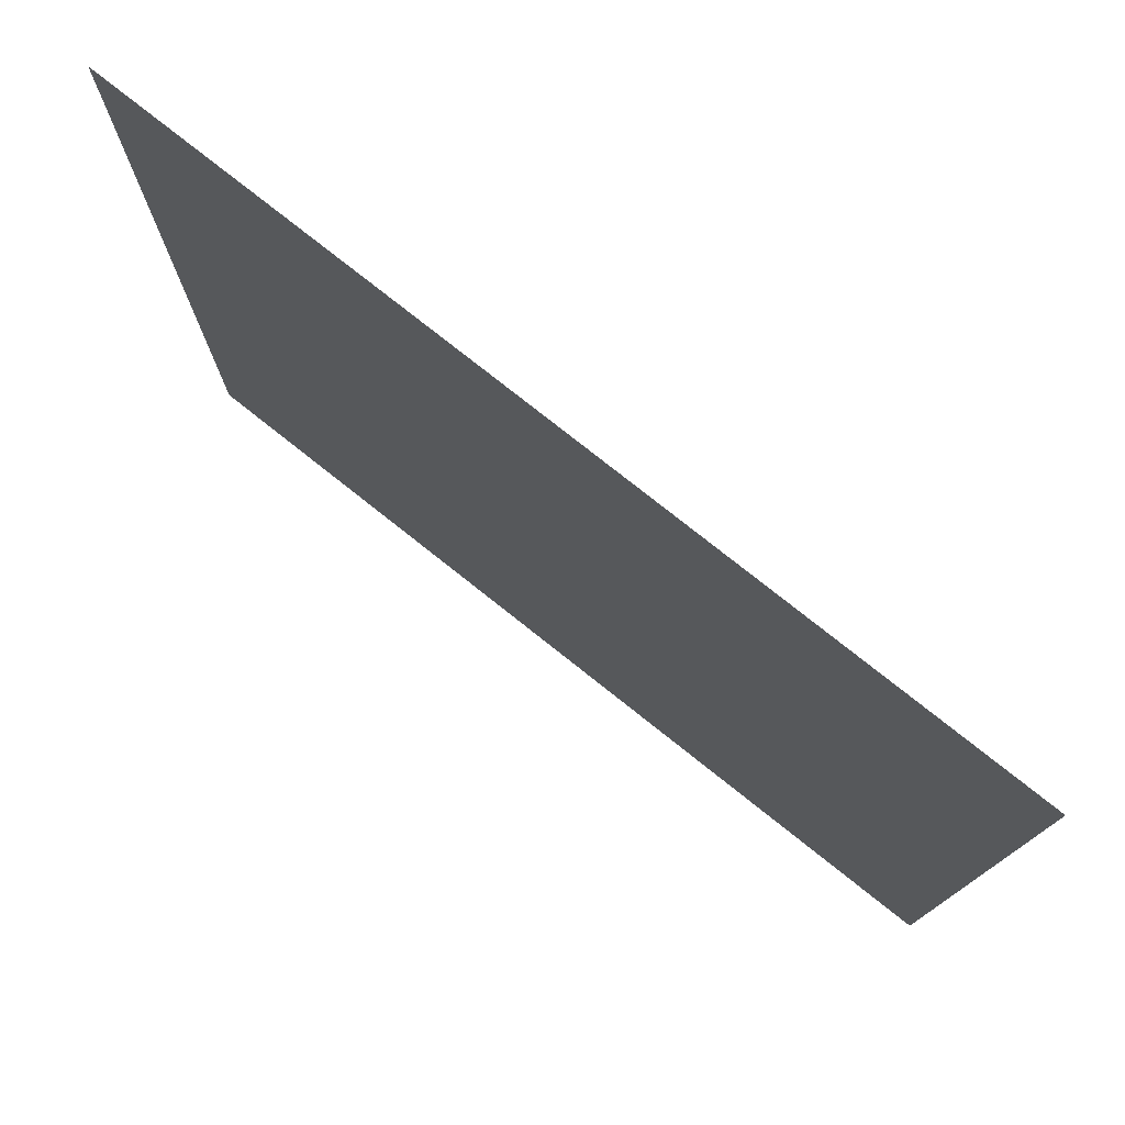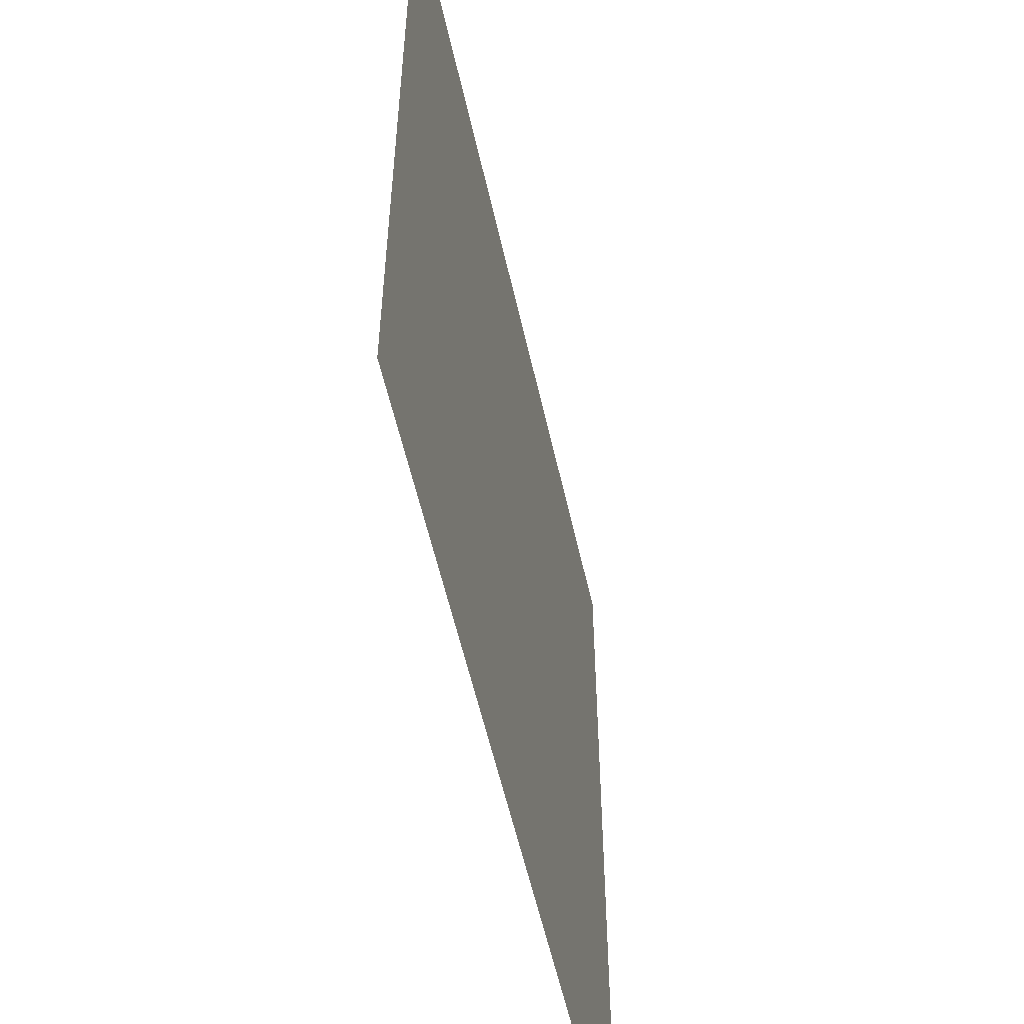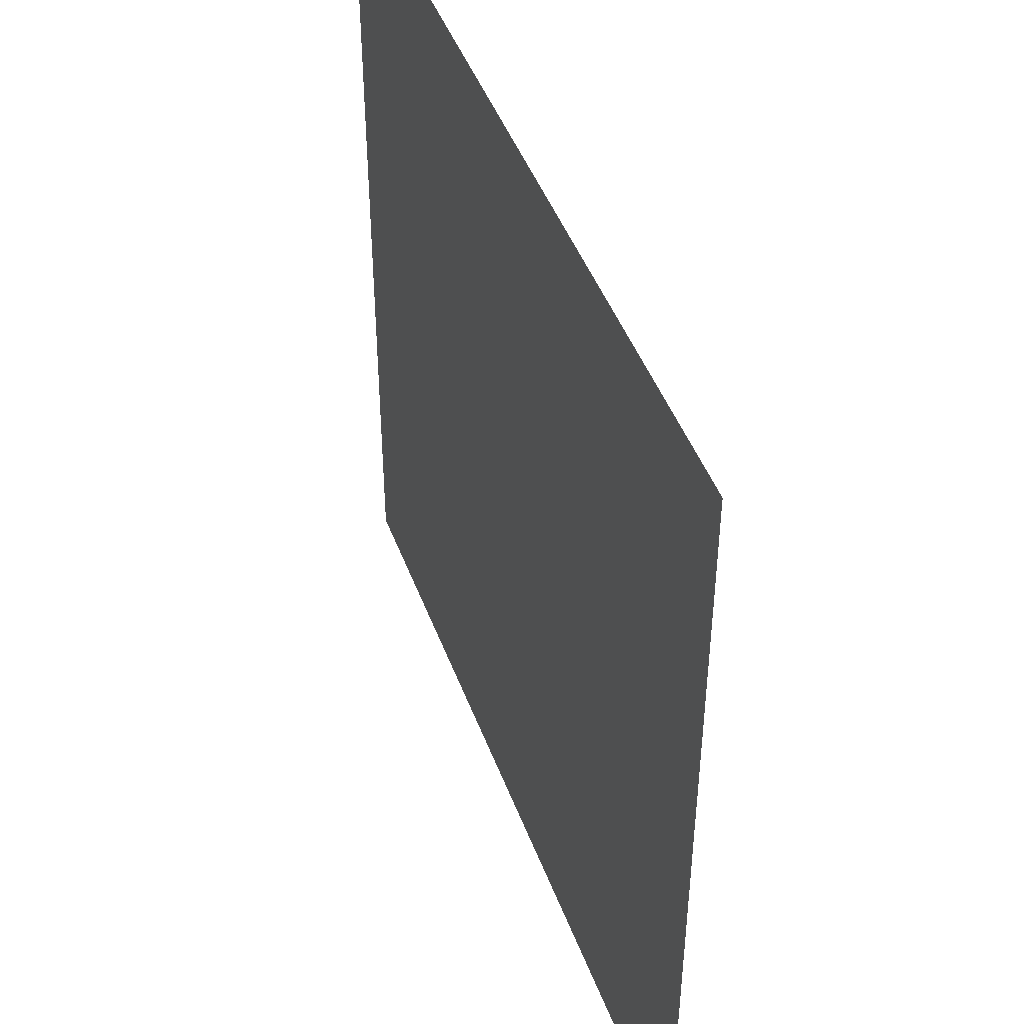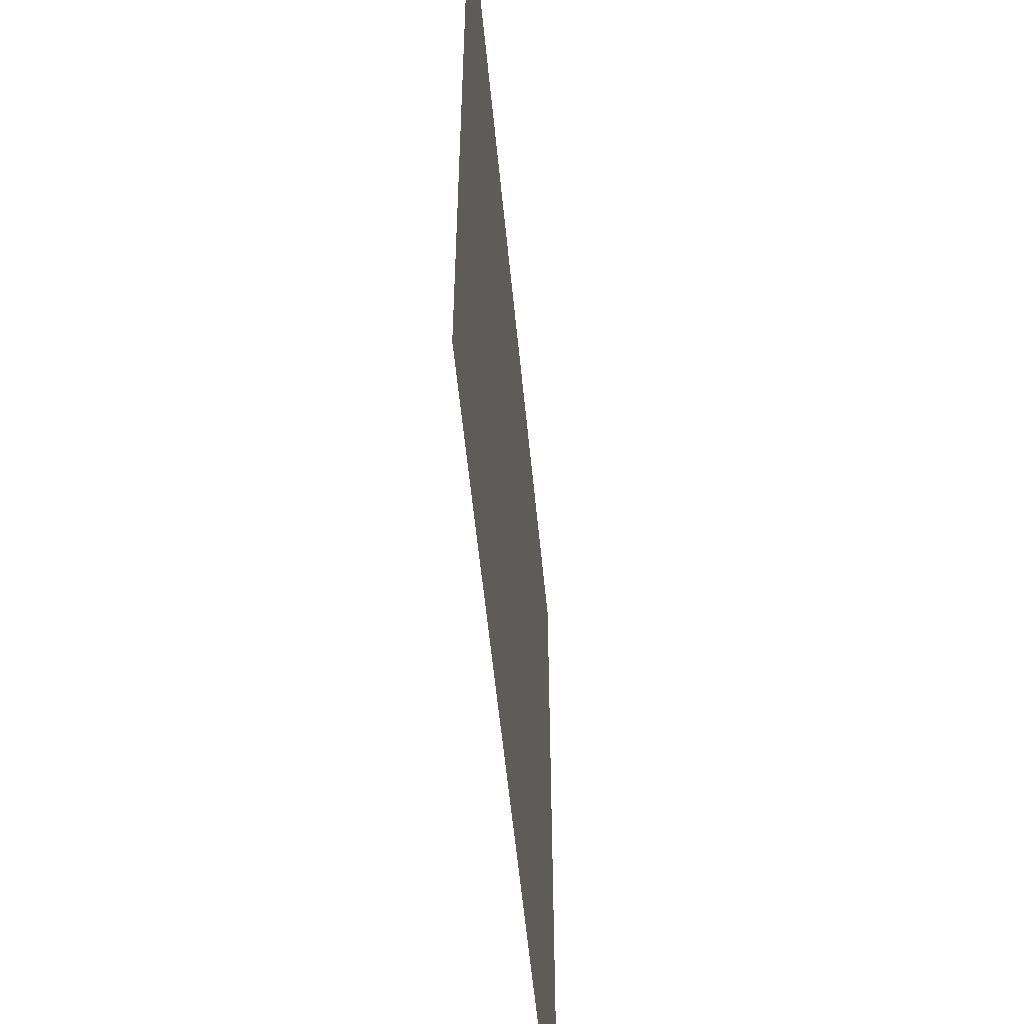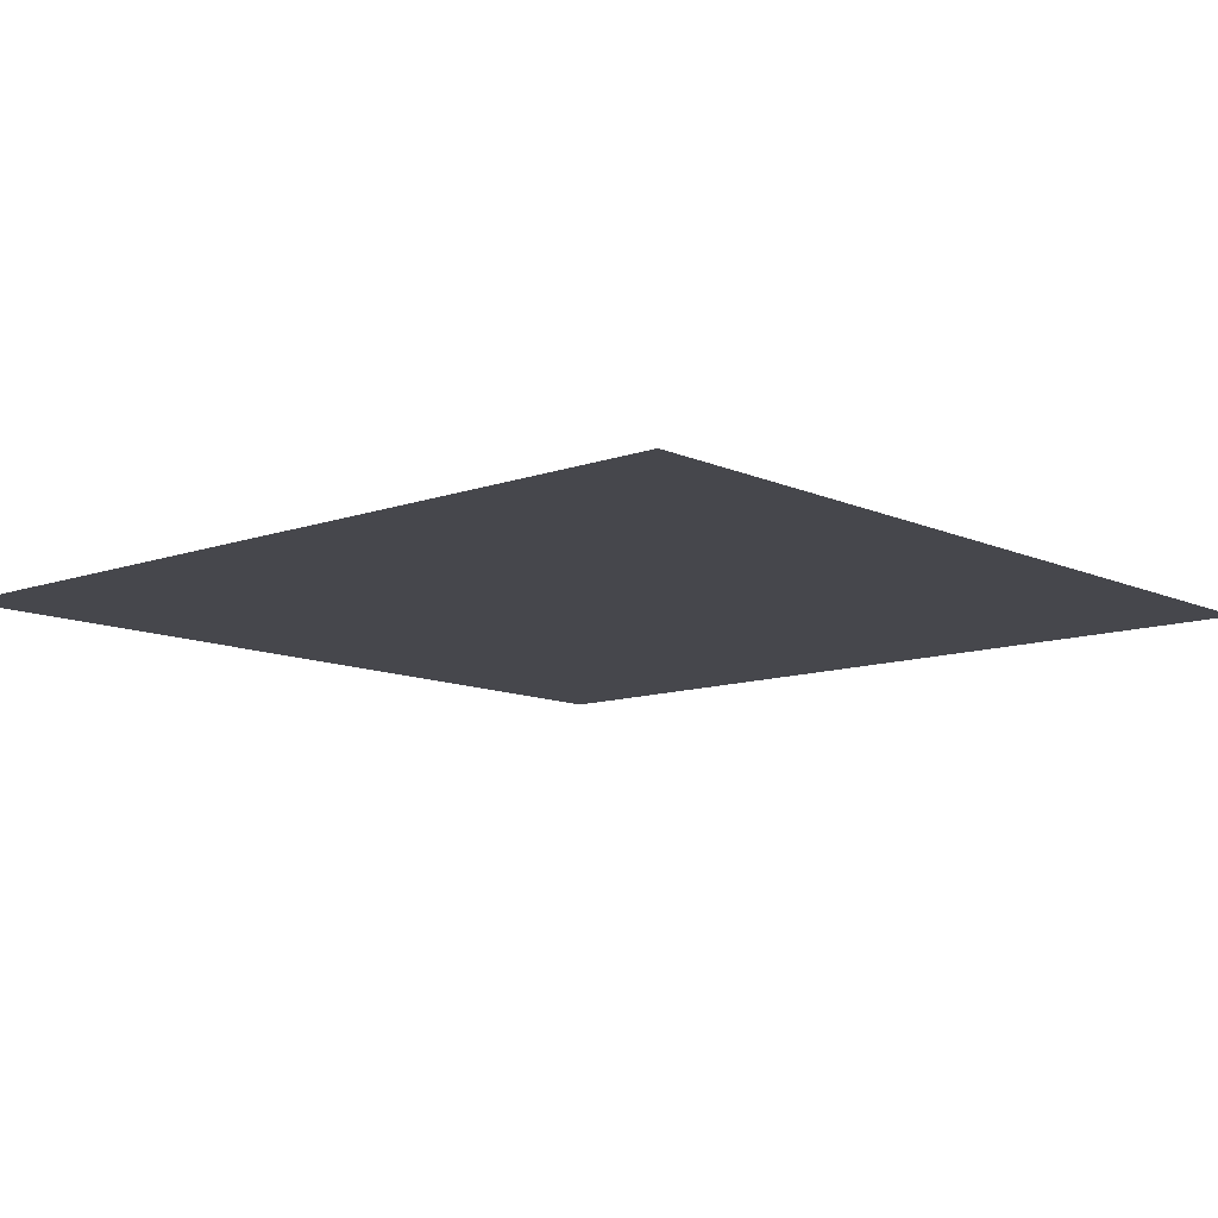
<metadata>
{"format":"obj","ext":"obj","renderer":"f3d","projection":"perspective","resolution":1024,"background":"white","views":[{"elev":77.7,"azim":38.4,"up":"+Z"},{"elev":-55.9,"azim":102.5,"up":"+Z"},{"elev":45.8,"azim":70.2,"up":"+Z"},{"elev":-56.3,"azim":-84.5,"up":"+Z"},{"elev":-10.9,"azim":131.7,"up":"+Y"}]}
</metadata>
<code>
o Grass_Plane.003
v -10 0 10
v 10 0 10
v -10 0 -10
v 10 0 -10
f 2 4 3
f 1 2 3
o road_Plane
v 6 0.001 2
v -8 0.001 3
v -3 0.001 8
v 10 0.001 2
v -2 0.001 -10
v -2 0.001 -6
v -8 0.001 -10
v 10 0.001 8
f 5 12 8
f 12 5 7
f 10 7 5
f 7 10 6
f 6 10 11
f 9 11 10

</code>
